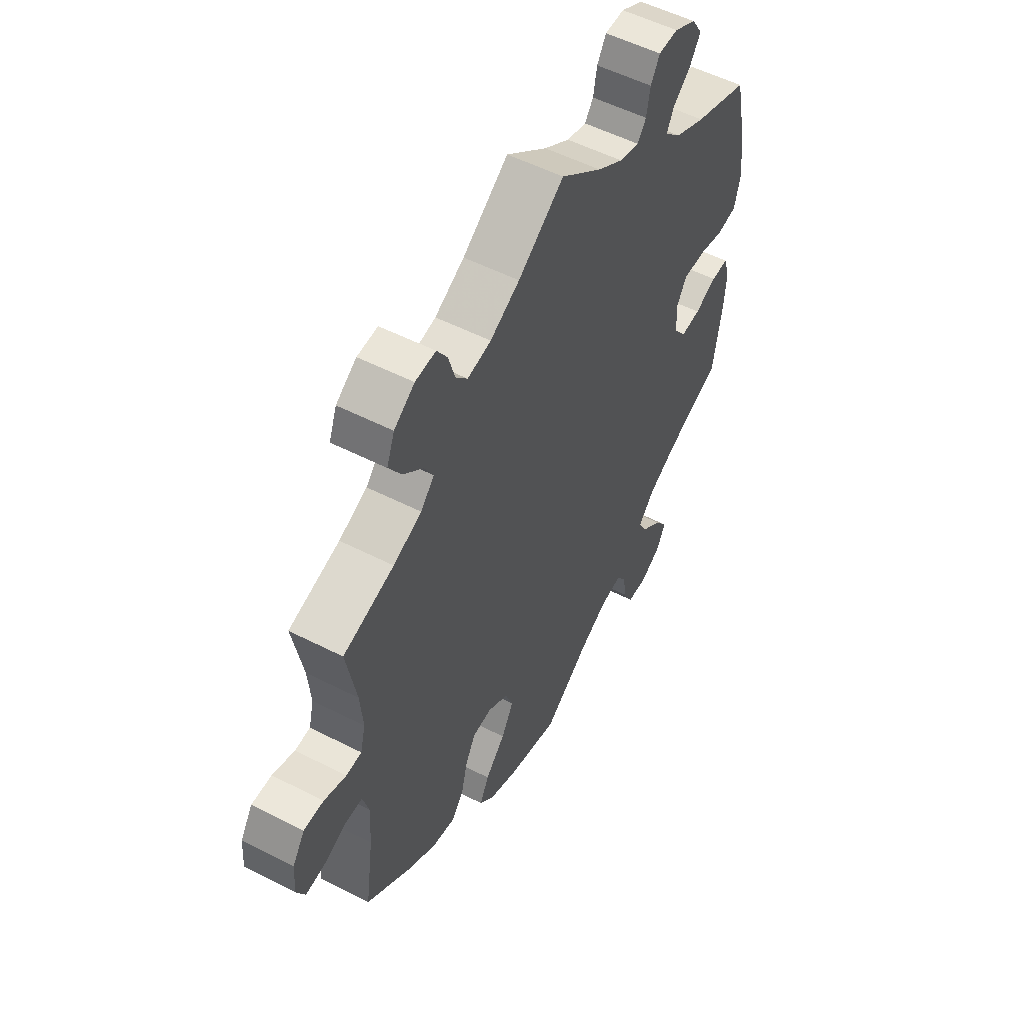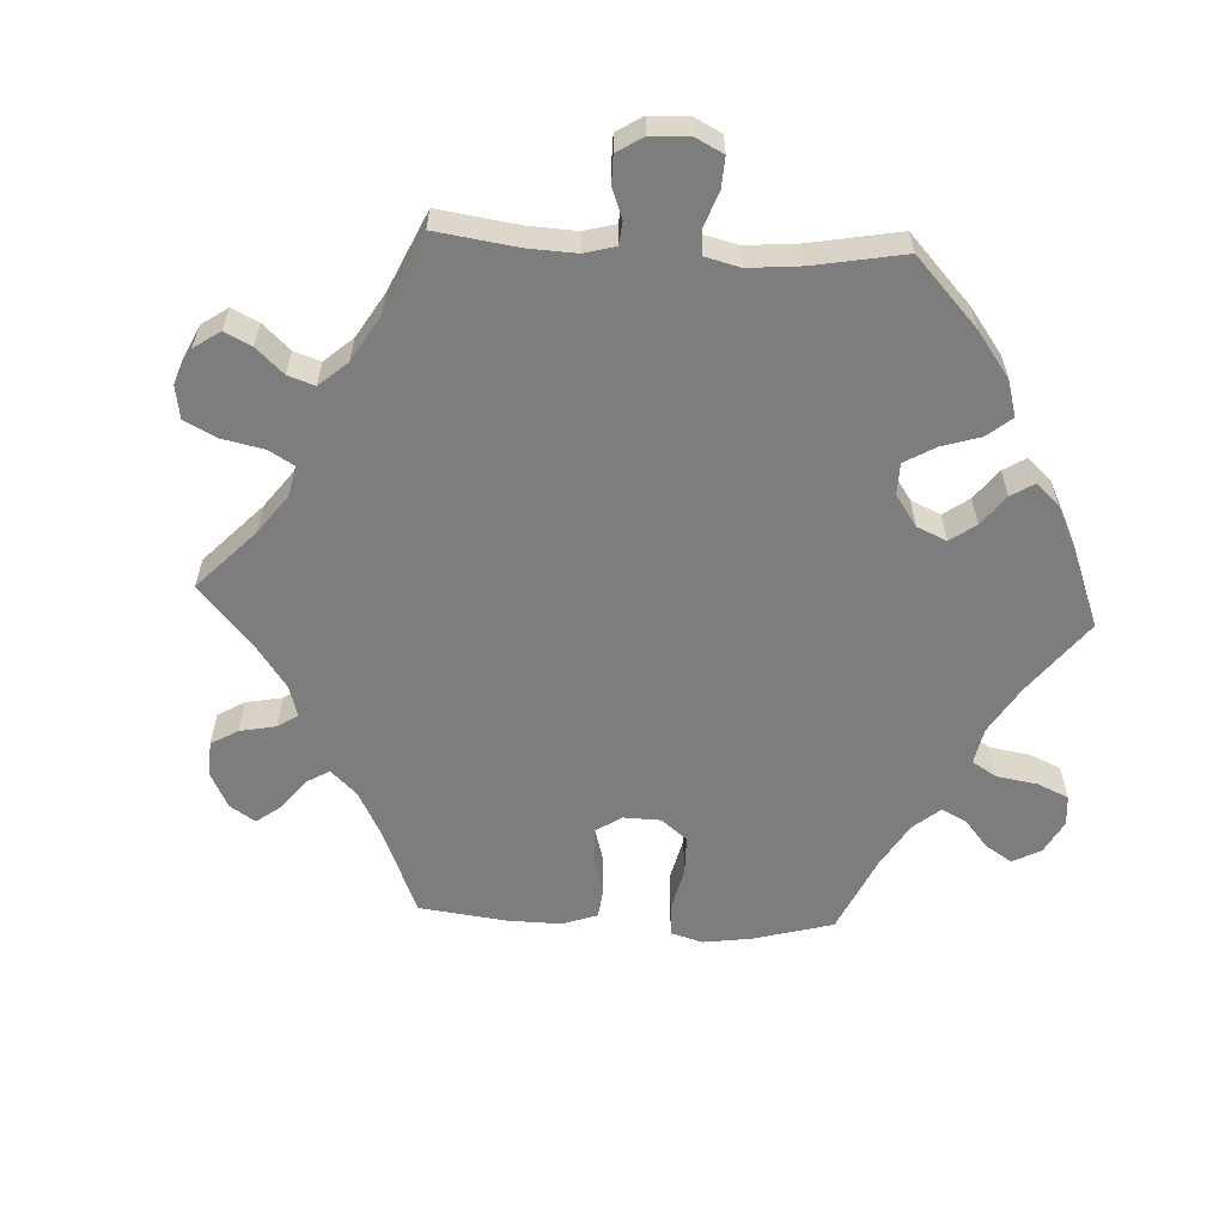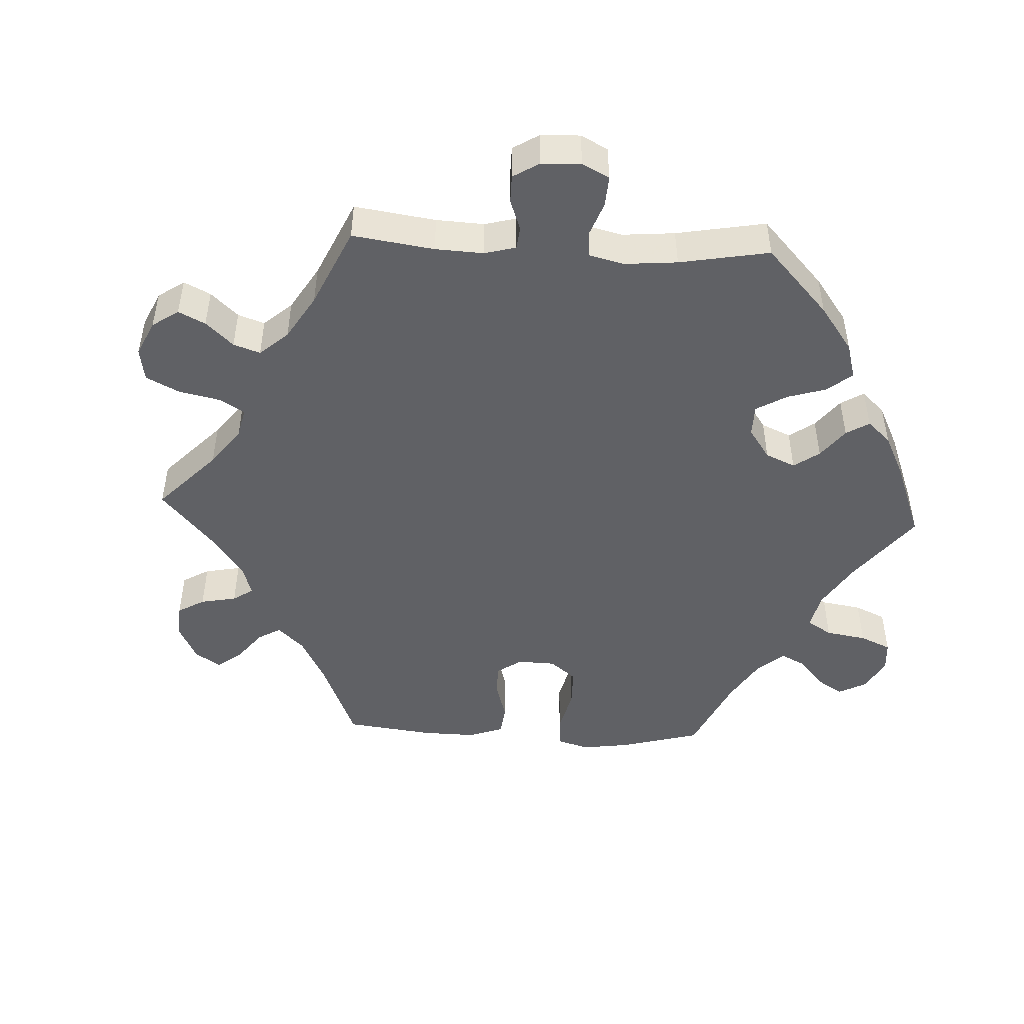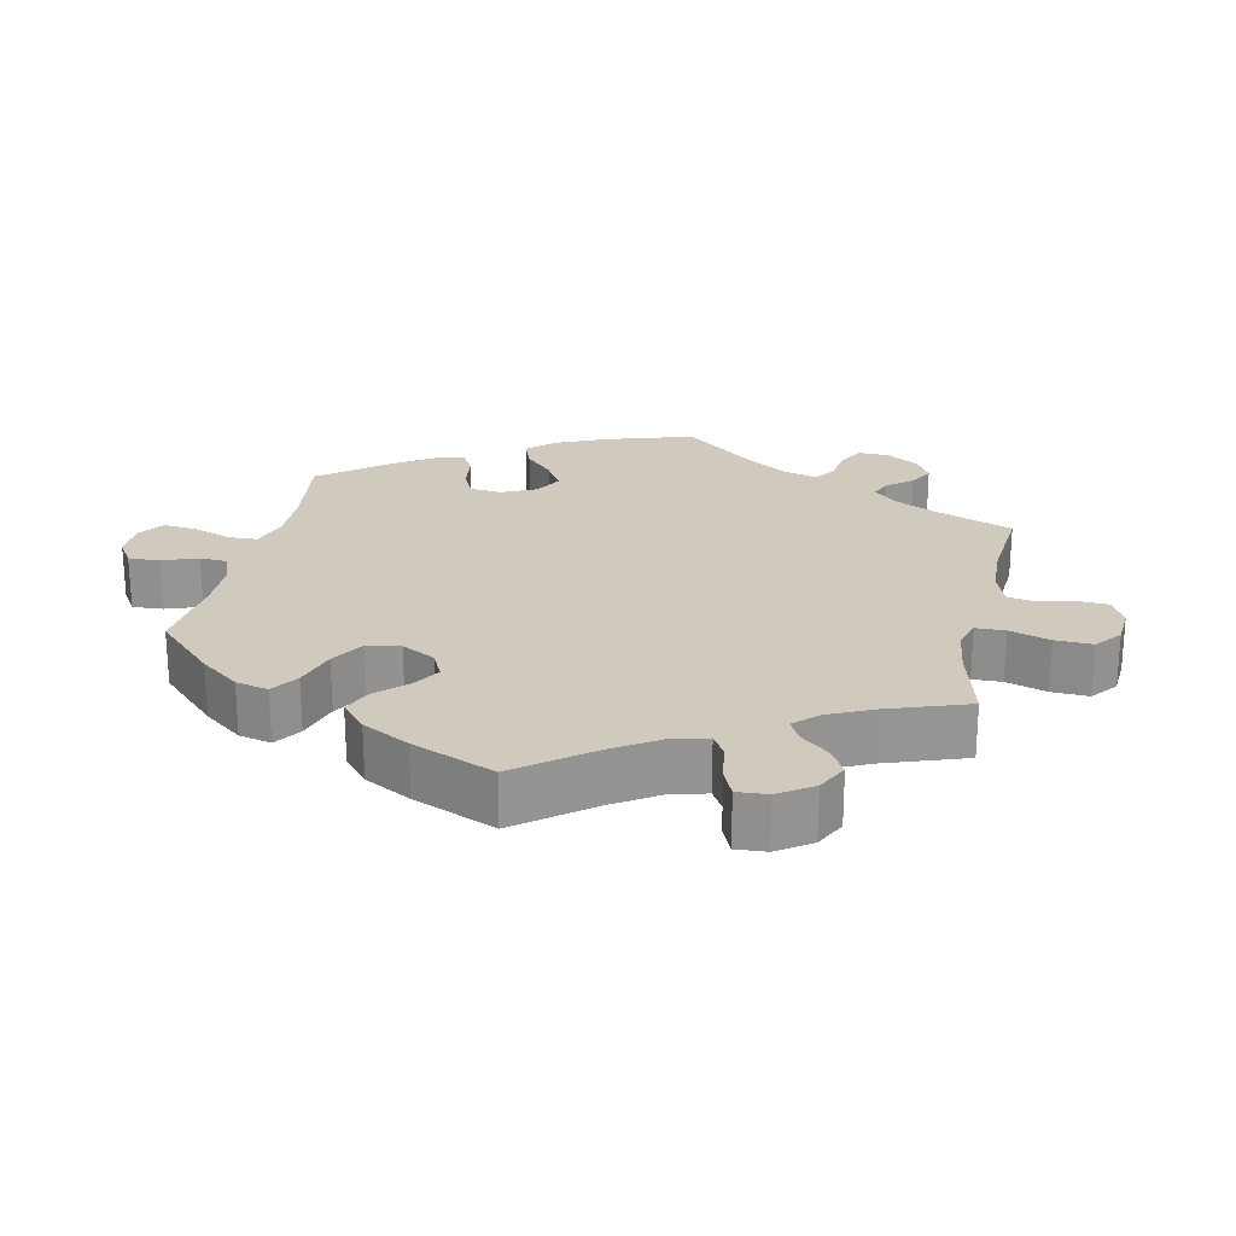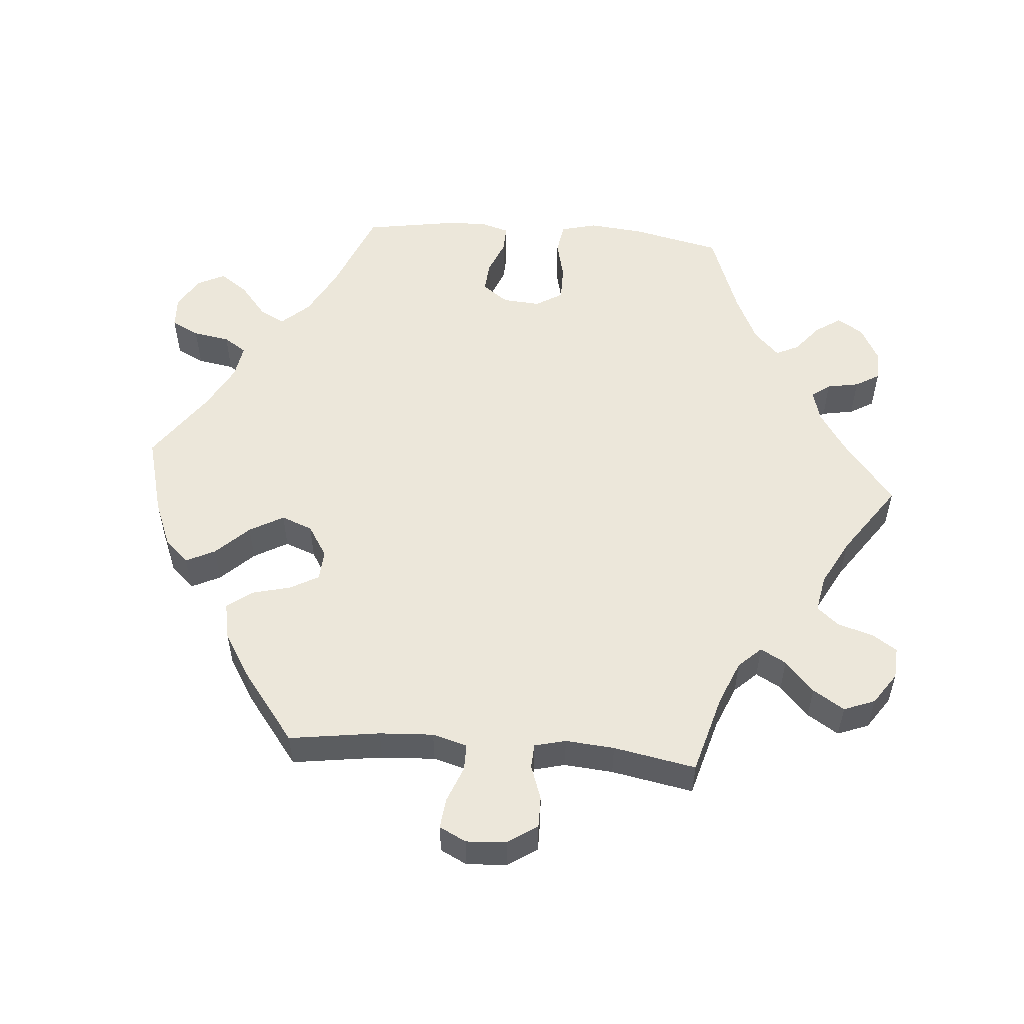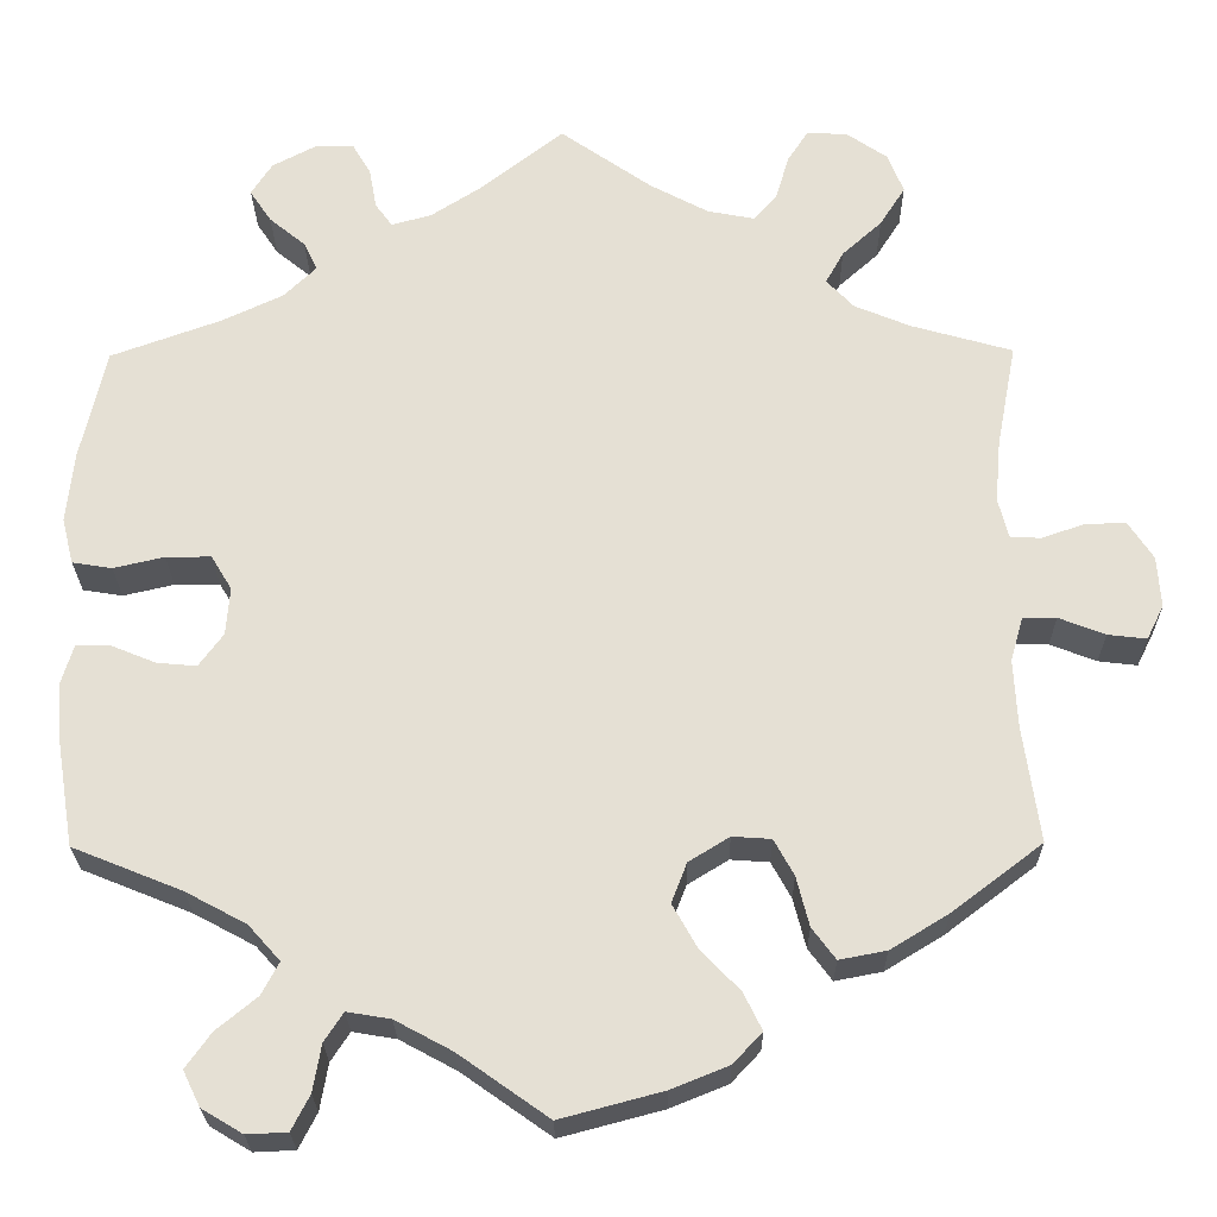
<metadata>
{"format":"obj","ext":"obj","renderer":"f3d","projection":"perspective","resolution":1024,"background":"white","views":[{"elev":53.9,"azim":-61.4,"up":"+Z"},{"elev":-59.2,"azim":27.1,"up":"+Y"},{"elev":-47.5,"azim":27.2,"up":"+Y"},{"elev":23.1,"azim":-107.9,"up":"+Y"},{"elev":54.0,"azim":-85.4,"up":"+Y"},{"elev":-24.7,"azim":-179.3,"up":"+Z"}]}
</metadata>
<code>
v -0.112 0.07 -0.548
v -0.176 0.07 -0.522
v -0.208 0.07 -0.488
v -0.188 0.07 -0.447
v -0.144 0.07 -0.401
v -0.117 0.07 -0.353
v -0.134 0.07 -0.309
v -0.179 0.07 -0.281
v -0.222 0.07 -0.284
v -0.244 0.07 -0.324
v -0.258 0.07 -0.379
v -0.284 0.07 -0.414
v -0.336 0.07 -0.404
v -0.4 0.07 -0.365
v -0.5 0.07 -0.289
v -0.482 0.07 -0.161
v -0.478 0.07 -0.085
v -0.492 0.07 -0.036
v -0.529 0.07 -0.036
v -0.58 0.07 -0.056
v -0.623 0.07 -0.061
v -0.642 0.07 -0.023
v -0.638 0.07 0.034
v -0.611 0.07 0.075
v -0.567 0.07 0.075
v -0.518 0.07 0.058
v -0.484 0.07 0.06
v -0.473 0.07 0.104
v -0.479 0.07 0.173
v -0.501 0.07 0.289
v -0.389 0.07 0.321
v -0.327 0.07 0.347
v -0.297 0.07 0.379
v -0.317 0.07 0.415
v -0.361 0.07 0.455
v -0.389 0.07 0.499
v -0.372 0.07 0.543
v -0.327 0.07 0.574
v -0.282 0.07 0.577
v -0.259 0.07 0.542
v -0.244 0.07 0.492
v -0.218 0.07 0.462
v -0.166 0.07 0.472
v -0.101 0.07 0.507
v 0 0.07 0.578
v 0.091 0.07 0.506
v 0.148 0.07 0.469
v 0.192 0.07 0.457
v 0.211 0.07 0.483
v 0.219 0.07 0.528
v 0.239 0.07 0.562
v 0.282 0.07 0.563
v 0.331 0.07 0.537
v 0.354 0.07 0.501
v 0.33 0.07 0.465
v 0.29 0.07 0.432
v 0.275 0.07 0.4
v 0.311 0.07 0.365
v 0.379 0.07 0.333
v 0.5 0.07 0.289
v 0.528 0.07 0.164
v 0.536 0.07 0.086
v 0.523 0.07 0.035
v 0.479 0.07 0.028
v 0.423 0.07 0.041
v 0.373 0.07 0.041
v 0.35 0.07 0.003
v 0.354 0.07 -0.05
v 0.381 0.07 -0.087
v 0.425 0.07 -0.083
v 0.474 0.07 -0.063
v 0.512 0.07 -0.062
v 0.525 0.07 -0.105
v 0.52 0.07 -0.173
v 0.501 0.07 -0.289
v 0.38 0.07 -0.338
v 0.313 0.07 -0.374
v 0.278 0.07 -0.413
v 0.297 0.07 -0.449
v 0.342 0.07 -0.486
v 0.37 0.07 -0.525
v 0.351 0.07 -0.564
v 0.306 0.07 -0.591
v 0.261 0.07 -0.589
v 0.241 0.07 -0.55
v 0.232 0.07 -0.498
v 0.211 0.07 -0.466
v 0.163 0.07 -0.474
v 0.1 0.07 -0.508
v 0.001 0.07 -0.578
v -0.112 0 -0.548
v -0.176 0 -0.522
v -0.208 0 -0.488
v -0.188 0 -0.447
v -0.144 0 -0.401
v -0.117 0 -0.353
v -0.134 0 -0.309
v -0.179 0 -0.281
v -0.222 0 -0.284
v -0.244 0 -0.324
v -0.258 0 -0.379
v -0.284 0 -0.414
v -0.336 0 -0.404
v -0.4 0 -0.365
v -0.5 0 -0.289
v -0.482 0 -0.161
v -0.478 0 -0.085
v -0.492 0 -0.036
v -0.529 0 -0.036
v -0.58 0 -0.056
v -0.623 0 -0.061
v -0.642 0 -0.023
v -0.638 0 0.034
v -0.611 0 0.075
v -0.567 0 0.075
v -0.518 0 0.058
v -0.484 0 0.06
v -0.473 0 0.104
v -0.479 0 0.173
v -0.501 0 0.289
v -0.389 0 0.321
v -0.327 0 0.347
v -0.297 0 0.379
v -0.317 0 0.415
v -0.361 0 0.455
v -0.389 0 0.499
v -0.372 0 0.543
v -0.327 0 0.574
v -0.282 0 0.577
v -0.259 0 0.542
v -0.244 0 0.492
v -0.218 0 0.462
v -0.166 0 0.472
v -0.101 0 0.507
v 0 0 0.578
v 0.091 0 0.506
v 0.148 0 0.469
v 0.192 0 0.457
v 0.211 0 0.483
v 0.219 0 0.528
v 0.239 0 0.562
v 0.282 0 0.563
v 0.331 0 0.537
v 0.354 0 0.501
v 0.33 0 0.465
v 0.29 0 0.432
v 0.275 0 0.4
v 0.311 0 0.365
v 0.379 0 0.333
v 0.5 0 0.289
v 0.528 0 0.164
v 0.536 0 0.086
v 0.523 0 0.035
v 0.479 0 0.028
v 0.423 0 0.041
v 0.373 0 0.041
v 0.35 0 0.003
v 0.354 0 -0.05
v 0.381 0 -0.087
v 0.425 0 -0.083
v 0.474 0 -0.063
v 0.512 0 -0.062
v 0.525 0 -0.105
v 0.52 0 -0.173
v 0.501 0 -0.289
v 0.38 0 -0.338
v 0.313 0 -0.374
v 0.278 0 -0.413
v 0.297 0 -0.449
v 0.342 0 -0.486
v 0.37 0 -0.525
v 0.351 0 -0.564
v 0.306 0 -0.591
v 0.261 0 -0.589
v 0.241 0 -0.55
v 0.232 0 -0.498
v 0.211 0 -0.466
v 0.163 0 -0.474
v 0.1 0 -0.508
v 0.001 0 -0.578
f 89 90 1 2
f 88 89 2 3
f 87 88 3 4
f 83 84 85 86
f 83 86 87
f 82 83 87
f 79 80 81 82
f 78 79 82 87
f 77 78 87 4
f 73 74 75 76
f 70 71 72 73
f 69 70 73 76
f 68 69 76 77
f 62 63 64 65
f 62 65 66
f 59 60 61 62
f 58 59 62 66
f 57 58 66 67
f 53 54 55 56
f 53 56 57
f 52 53 57
f 49 50 51 52
f 48 49 52 57
f 47 48 57 67
f 44 45 46
f 43 44 46 47
f 42 43 47 67
f 38 39 40 41
f 38 41 42
f 37 38 42
f 34 35 36 37
f 33 34 37 42
f 32 33 42 67
f 29 30 31
f 28 29 31 32
f 27 28 32 67
f 23 24 25 26
f 19 20 21 22
f 18 19 22 23
f 13 14 15 16
f 13 16 17
f 10 11 12 13
f 9 10 13 17
f 8 9 17 18
f 68 77 4 5
f 67 68 5 6
f 18 23 26 27
f 7 8 18 27
f 7 27 67
f 6 7 67
f 92 91 180 179
f 93 92 179 178
f 94 93 178 177
f 176 175 174 173
f 177 176 173
f 177 173 172
f 172 171 170 169
f 177 172 169 168
f 94 177 168 167
f 166 165 164 163
f 163 162 161 160
f 166 163 160 159
f 167 166 159 158
f 155 154 153 152
f 156 155 152
f 152 151 150 149
f 156 152 149 148
f 157 156 148 147
f 146 145 144 143
f 147 146 143
f 147 143 142
f 142 141 140 139
f 147 142 139 138
f 157 147 138 137
f 136 135 134
f 137 136 134 133
f 157 137 133 132
f 131 130 129 128
f 132 131 128
f 132 128 127
f 127 126 125 124
f 132 127 124 123
f 157 132 123 122
f 121 120 119
f 122 121 119 118
f 157 122 118 117
f 116 115 114 113
f 112 111 110 109
f 113 112 109 108
f 106 105 104 103
f 107 106 103
f 103 102 101 100
f 107 103 100 99
f 108 107 99 98
f 95 94 167 158
f 96 95 158 157
f 117 116 113 108
f 117 108 98 97
f 157 117 97
f 157 97 96
f 1 91 92 2
f 2 92 93 3
f 3 93 94 4
f 4 94 95 5
f 5 95 96 6
f 6 96 97 7
f 7 97 98 8
f 8 98 99 9
f 9 99 100 10
f 10 100 101 11
f 11 101 102 12
f 12 102 103 13
f 13 103 104 14
f 14 104 105 15
f 15 105 106 16
f 16 106 107 17
f 17 107 108 18
f 18 108 109 19
f 19 109 110 20
f 20 110 111 21
f 21 111 112 22
f 22 112 113 23
f 23 113 114 24
f 24 114 115 25
f 25 115 116 26
f 26 116 117 27
f 27 117 118 28
f 28 118 119 29
f 29 119 120 30
f 30 120 121 31
f 31 121 122 32
f 32 122 123 33
f 33 123 124 34
f 34 124 125 35
f 35 125 126 36
f 36 126 127 37
f 37 127 128 38
f 38 128 129 39
f 39 129 130 40
f 40 130 131 41
f 41 131 132 42
f 42 132 133 43
f 43 133 134 44
f 44 134 135 45
f 45 135 136 46
f 46 136 137 47
f 47 137 138 48
f 48 138 139 49
f 49 139 140 50
f 50 140 141 51
f 51 141 142 52
f 52 142 143 53
f 53 143 144 54
f 54 144 145 55
f 55 145 146 56
f 56 146 147 57
f 57 147 148 58
f 58 148 149 59
f 59 149 150 60
f 60 150 151 61
f 61 151 152 62
f 62 152 153 63
f 63 153 154 64
f 64 154 155 65
f 65 155 156 66
f 66 156 157 67
f 67 157 158 68
f 68 158 159 69
f 69 159 160 70
f 70 160 161 71
f 71 161 162 72
f 72 162 163 73
f 73 163 164 74
f 74 164 165 75
f 75 165 166 76
f 76 166 167 77
f 77 167 168 78
f 78 168 169 79
f 79 169 170 80
f 80 170 171 81
f 81 171 172 82
f 82 172 173 83
f 83 173 174 84
f 84 174 175 85
f 85 175 176 86
f 86 176 177 87
f 87 177 178 88
f 88 178 179 89
f 89 179 180 90
f 90 180 91 1

</code>
